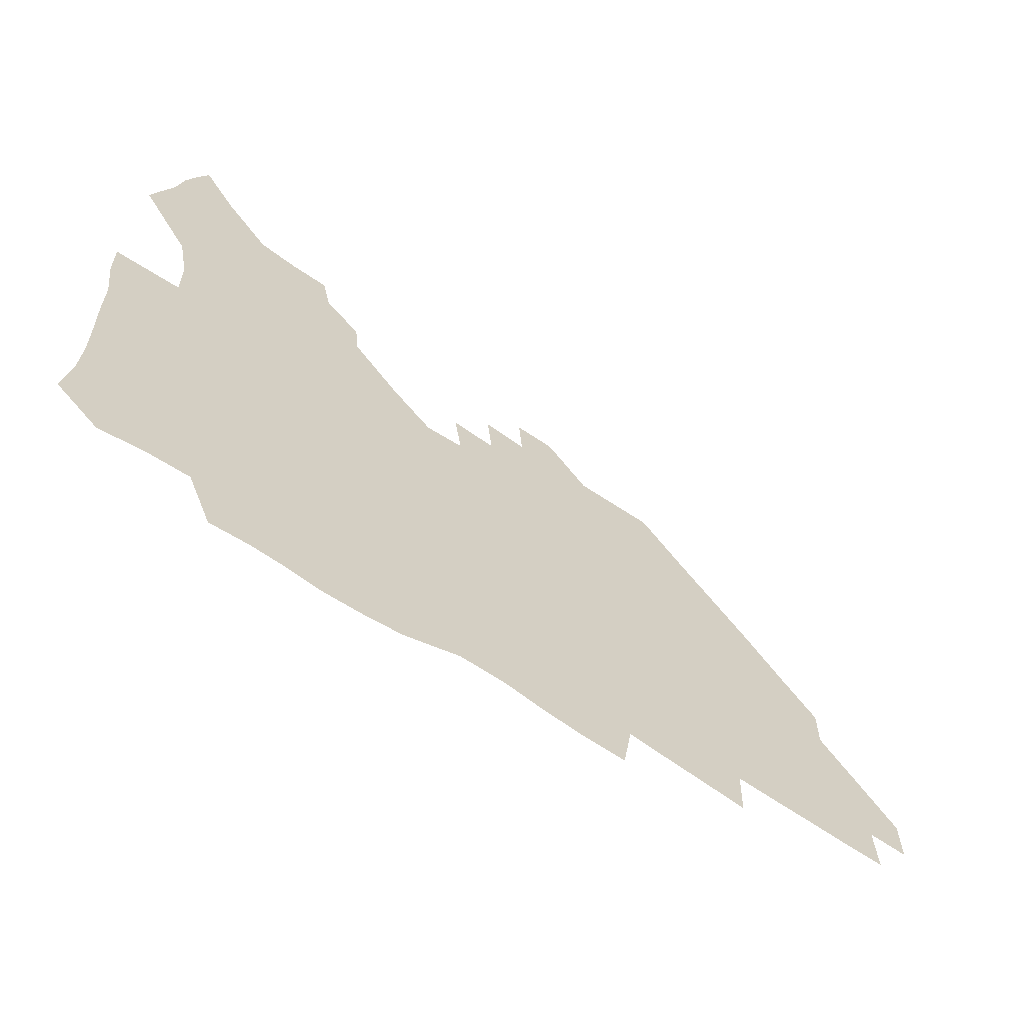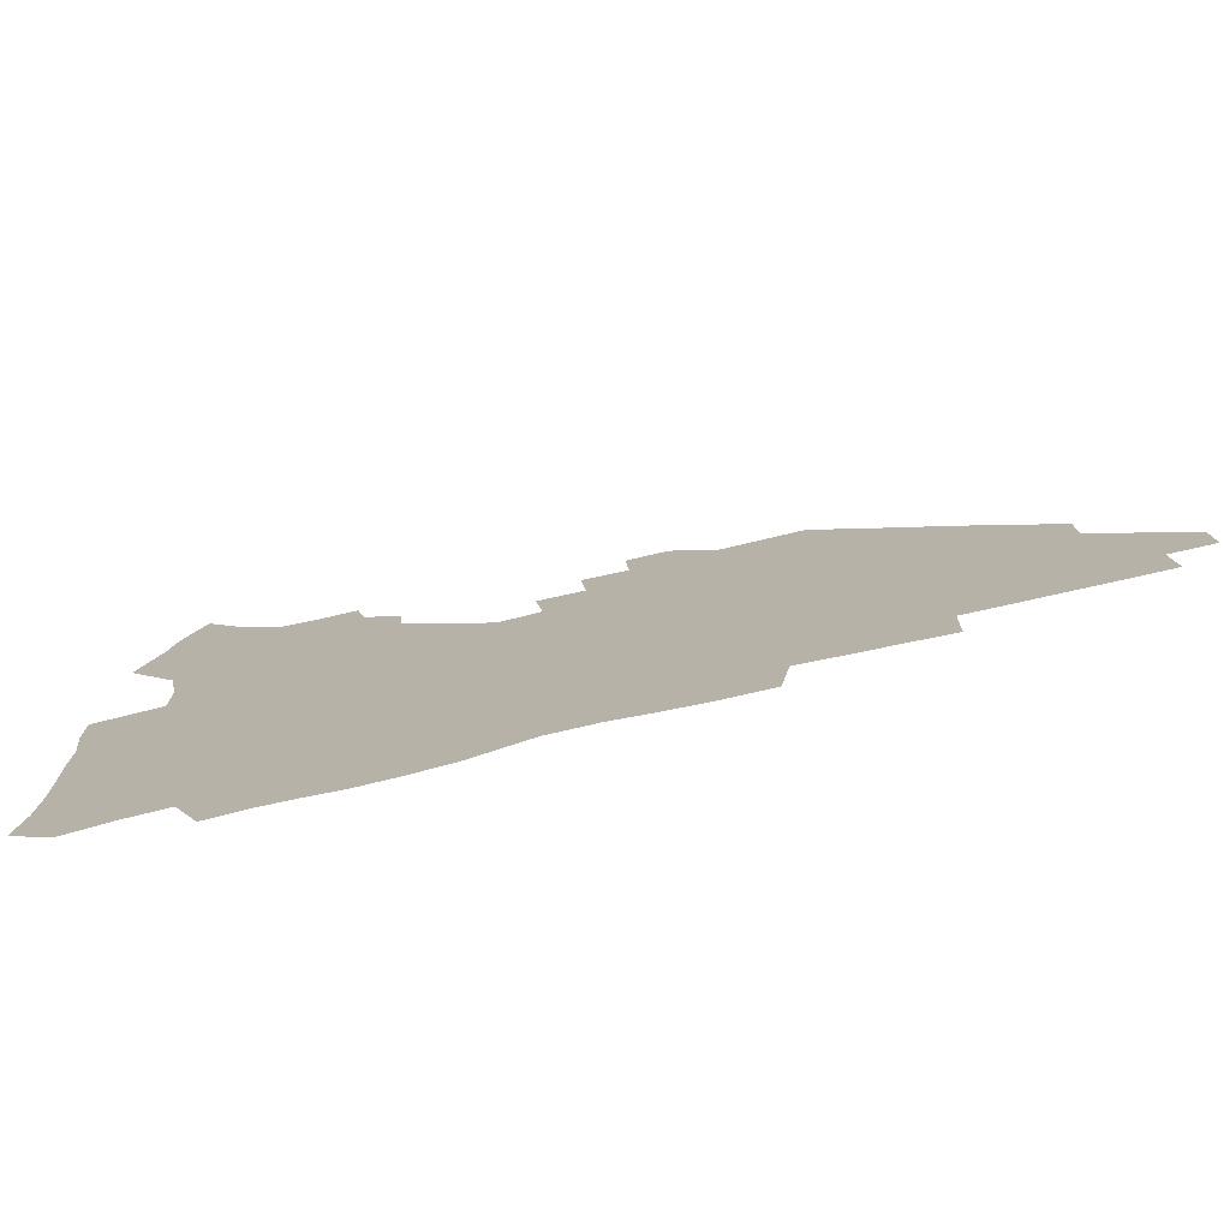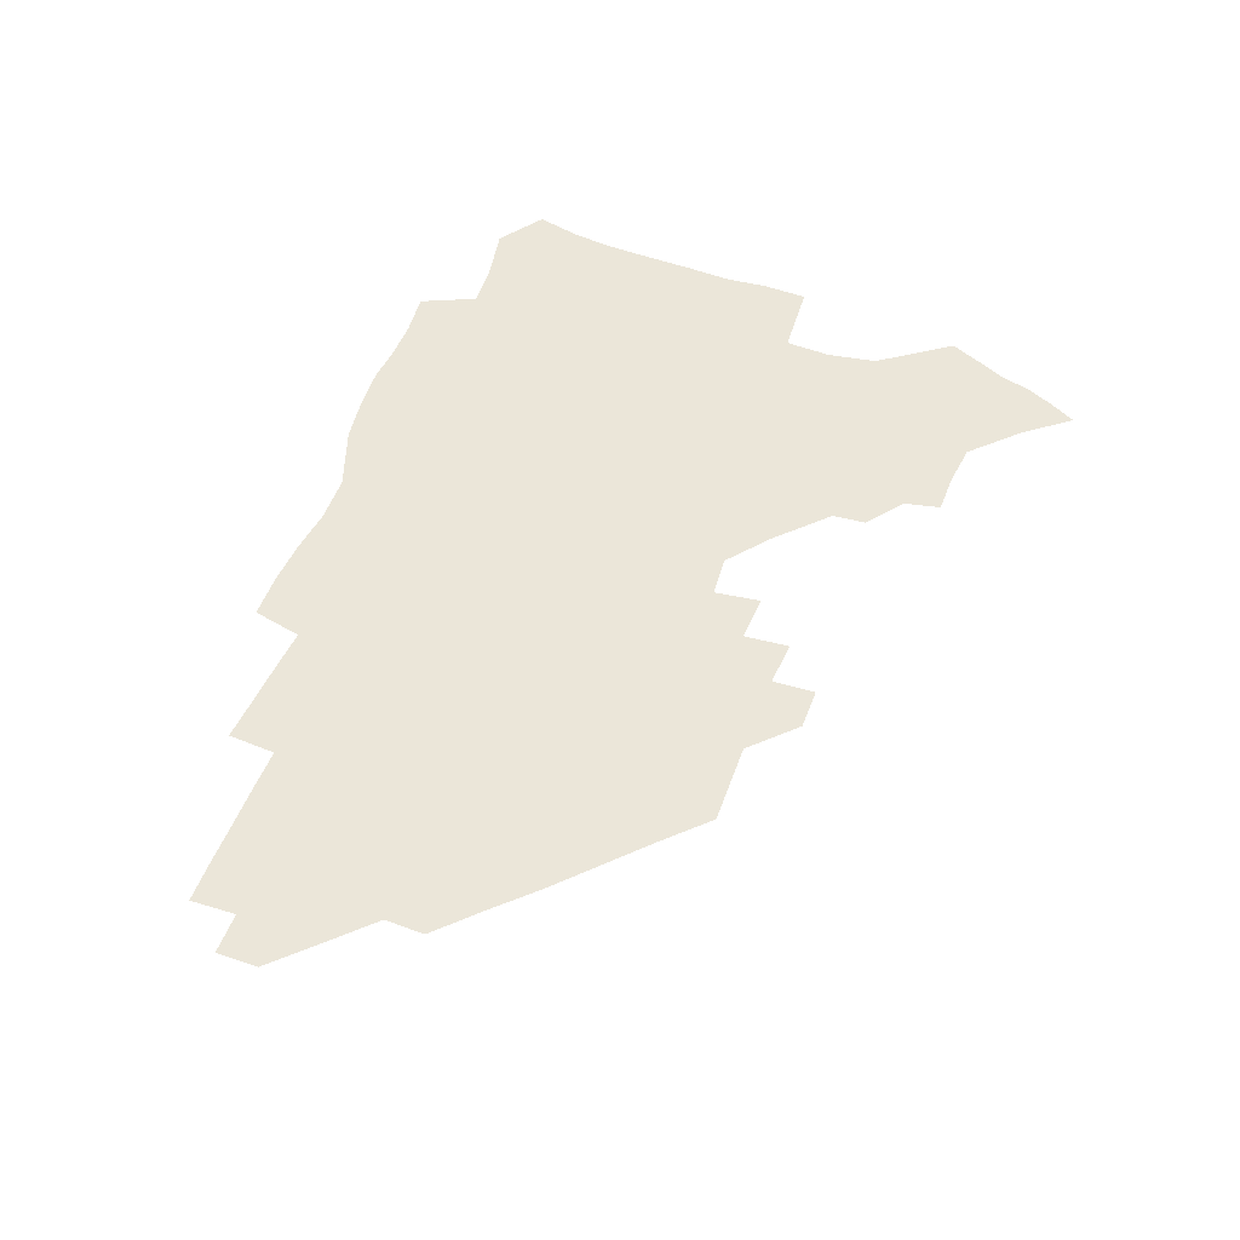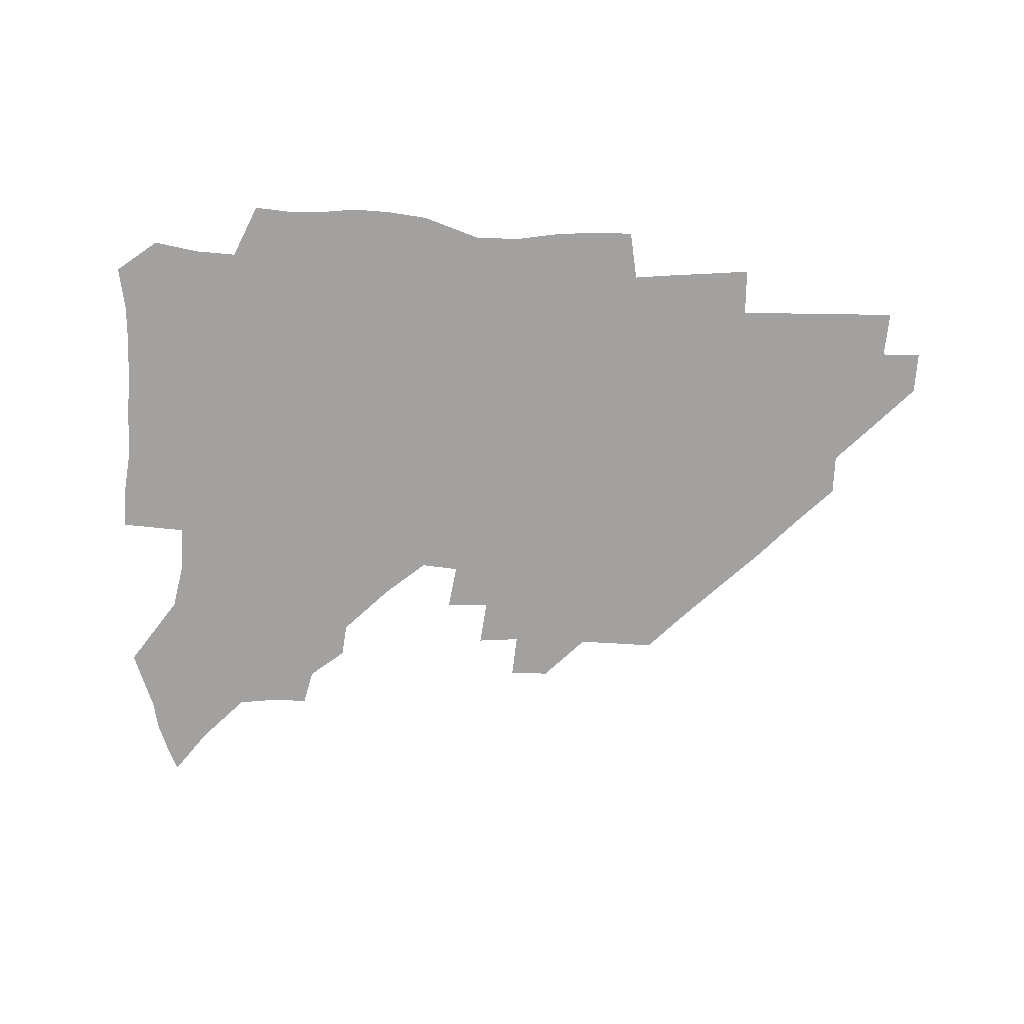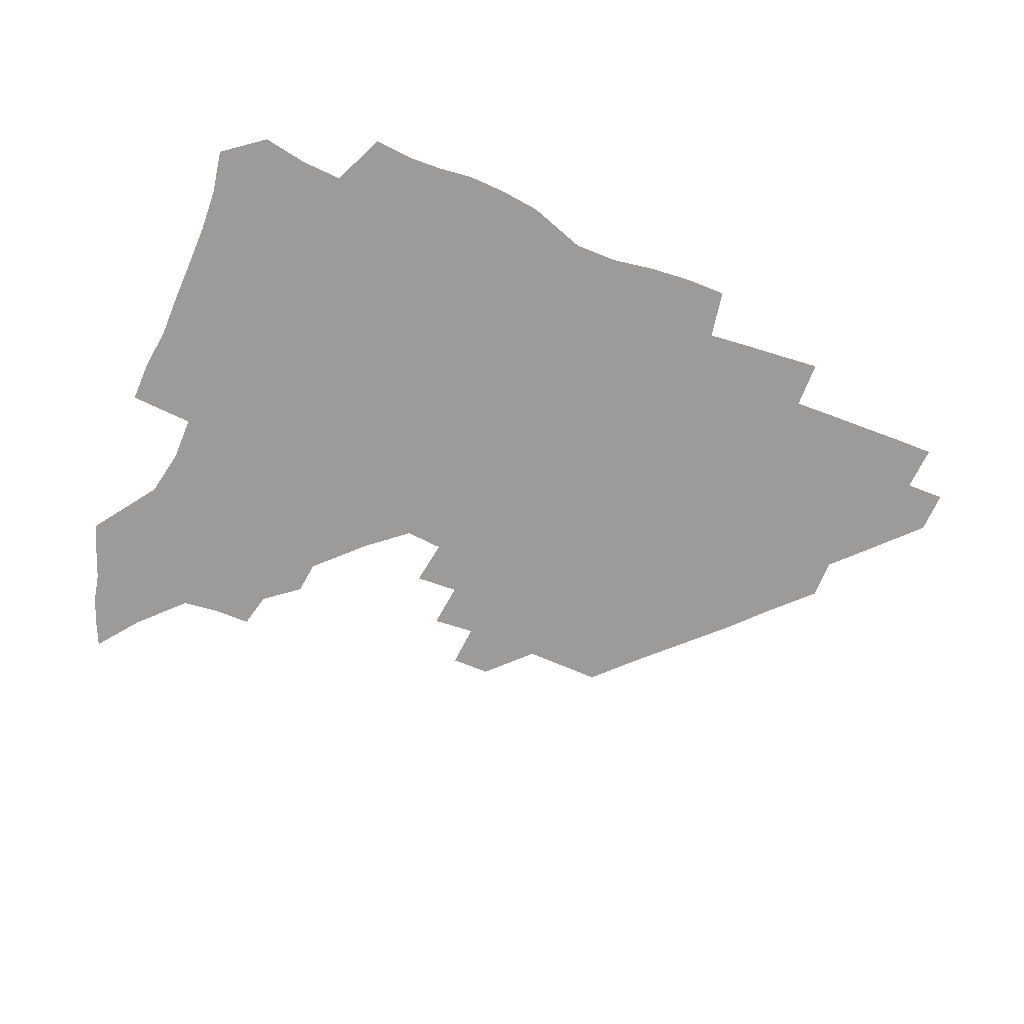
<metadata>
{"format":"obj","ext":"obj","renderer":"f3d","projection":"perspective","resolution":1024,"background":"white","views":[{"elev":-62.2,"azim":-34.8,"up":"+Y"},{"elev":-76.8,"azim":13.1,"up":"+Y"},{"elev":57.1,"azim":111.1,"up":"+Z"},{"elev":-72.3,"azim":-2.5,"up":"+Z"},{"elev":-69.7,"azim":-22.4,"up":"+Z"}]}
</metadata>
<code>
v 262.2 188.2 0
v 265.1 204.7 0
v 266 220.4 0
v 265.8 236.1 0
v 265.4 252.2 0
v 265.4 268.6 0
v 263.4 284.5 0
v 263.1 300.3 0
v 278 176.2 0
v 282.1 193.4 0
v 284.1 209.1 0
v 285.7 224.6 0
v 285.8 239.6 0
v 285.7 254.7 0
v 287.7 270.5 0
v 288 285.9 0
v 287.7 301.7 0
v 287.7 318.6 0
v 284.1 336.4 0
v 265.9 362.4 0
v 269.9 373.6 0
v 274.1 384.5 0
v 276.4 395.7 0
v 280.3 405.8 0
v 284.6 415.4 0
v 295.1 179.1 0
v 298.7 195.8 0
v 301.6 211.9 0
v 302.7 226.7 0
v 302.8 241.1 0
v 303.6 256 0
v 306.3 271.3 0
v 306.7 285.6 0
v 305.8 300.2 0
v 305.9 314.7 0
v 306.9 328.7 0
v 304.4 344.3 0
v 298.7 361.2 0
v 293.5 377.1 0
v 295.6 388.2 0
v 297.2 398.9 0
v 310.7 179.9 0
v 314.2 197 0
v 316.1 212.3 0
v 317.2 227 0
v 318.2 241.6 0
v 319.4 256.3 0
v 322 271.4 0
v 322.6 285.5 0
v 322.1 299.5 0
v 322.6 313.3 0
v 322.2 327 0
v 320.2 341.6 0
v 319.1 355.1 0
v 316.7 368.8 0
v 313.7 382 0
v 319.7 159.9 0
v 326.4 182 0
v 329.2 197.8 0
v 330.8 212.6 0
v 331.4 226.8 0
v 333 241.7 0
v 334.3 256.2 0
v 337.6 271.5 0
v 338.4 285.4 0
v 337.9 299.2 0
v 337.1 313 0
v 336.1 326.7 0
v 334.1 341.2 0
v 334.1 353.6 0
v 332.5 366.3 0
v 328.5 380.2 0
v 334.4 161.1 0
v 340.3 181.4 0
v 344.1 198.3 0
v 345.5 212.8 0
v 347.1 227.6 0
v 347.9 241.8 0
v 350.3 256.8 0
v 352.9 271.6 0
v 354 285.3 0
v 353.2 298.9 0
v 351 313.3 0
v 349.3 327.4 0
v 347.5 341.7 0
v 346.5 354.5 0
v 345.2 366.8 0
v 341.9 380.1 0
v 347.6 160.4 0
v 355.1 182 0
v 359.1 198.7 0
v 361.5 213.8 0
v 362.6 228.2 0
v 364.7 243 0
v 366 257.3 0
v 367.8 271.7 0
v 368.2 285.3 0
v 368.1 298.5 0
v 366.3 312.3 0
v 363.4 327.3 0
v 360 344 0
v 358.6 356.3 0
v 360.3 158.9 0
v 370.3 183 0
v 374.9 199.7 0
v 377.7 214.9 0
v 378.6 229 0
v 381.2 244.1 0
v 382.2 258.2 0
v 382.6 271.9 0
v 382.4 285.4 0
v 381.8 298.7 0
v 380 312.4 0
v 377.8 326.3 0
v 374.3 159.3 0
v 385.5 183.7 0
v 391.5 201.3 0
v 393.4 215.6 0
v 395 230.1 0
v 396 244.2 0
v 396.1 258.1 0
v 396.3 271.9 0
v 396.1 285.6 0
v 395.1 299.5 0
v 393.4 313.3 0
v 389.8 161.1 0
v 402.3 185.4 0
v 406.8 201.6 0
v 408.5 215.8 0
v 409.6 230.1 0
v 409.8 243.9 0
v 410.3 258 0
v 410.1 271.9 0
v 410.6 285.8 0
v 409.2 300.2 0
v 407.8 314.5 0
v 405.1 331.5 0
v 411.3 168.3 0
v 418.7 186.5 0
v 421.2 201 0
v 422.8 215.4 0
v 424.2 229.8 0
v 424.2 243.7 0
v 424.8 258 0
v 424.7 272.1 0
v 424.2 286.4 0
v 423.6 300.8 0
v 422.4 315.6 0
v 421.6 330.6 0
v 419.7 347.6 0
v 428.1 168.2 0
v 433.6 185.7 0
v 435.8 200.3 0
v 437.3 214.8 0
v 438.3 229.2 0
v 438.8 243.5 0
v 439 257.8 0
v 438.9 272.1 0
v 438.7 286.5 0
v 438.5 300.7 0
v 437.6 315.5 0
v 436.5 331 0
v 435.8 346.3 0
v 434.5 362.3 0
v 443.5 165.6 0
v 448.3 184.3 0
v 450.4 199.3 0
v 452.2 214.5 0
v 452.8 228.8 0
v 453 243.1 0
v 453.2 257.5 0
v 453.4 272 0
v 453 286.6 0
v 452.9 301 0
v 452.2 315.8 0
v 451.5 330.8 0
v 450.6 345.9 0
v 449.3 362.2 0
v 459.3 164.1 0
v 463.2 182.7 0
v 465.3 198.6 0
v 466.6 213.7 0
v 467.3 228.3 0
v 467.6 242.8 0
v 467.8 257.3 0
v 468.2 271.9 0
v 467.9 286.4 0
v 467.4 301.2 0
v 466.9 315.9 0
v 466.3 330.6 0
v 465.2 346.2 0
v 475.1 163.9 0
v 478.4 182.1 0
v 480.1 197.9 0
v 481.1 212.8 0
v 481.9 227.9 0
v 482.4 242.6 0
v 482.4 257.2 0
v 482.4 271.8 0
v 482.4 286.3 0
v 481.9 301.7 0
v 481.4 316.2 0
v 480.8 330.9 0
v 479.9 346.4 0
v 493.7 180.5 0
v 495.1 197.3 0
v 495.9 212.2 0
v 496.6 227.6 0
v 497.2 242.5 0
v 497.1 257.1 0
v 497.1 271.7 0
v 496.9 286.3 0
v 496.3 301.8 0
v 495.9 316.3 0
v 495.4 331 0
v 494.5 346.6 0
v 509.2 179.1 0
v 510 196.4 0
v 510.7 212 0
v 511.2 227.4 0
v 511.5 242.3 0
v 511.6 257 0
v 511.7 271.6 0
v 511.4 286.3 0
v 510.9 301.5 0
v 510.5 316.3 0
v 509.8 331 0
v 524.6 177.6 0
v 525.1 195.3 0
v 525.6 211.2 0
v 525.8 227 0
v 526 242.1 0
v 526.1 256.9 0
v 526 271.6 0
v 525.8 286.4 0
v 525.4 301.3 0
v 524.9 316.4 0
v 540.4 194.6 0
v 540.5 211.2 0
v 540.4 227 0
v 540.5 241.9 0
v 540.6 256.7 0
v 540.2 271.6 0
v 540.1 286.3 0
v 539.9 301.8 0
v 555.8 194.3 0
v 555.2 211.2 0
v 555.1 226.7 0
v 555.2 241.7 0
v 554.9 256.8 0
v 554.7 271.6 0
v 554.4 286.5 0
v 571.2 193.7 0
v 570.3 210.6 0
v 569.9 226.4 0
v 569.7 241.6 0
v 569.3 256.8 0
v 569.3 271.6 0
v 586.2 193.6 0
v 585.1 210.4 0
v 584.9 225.9 0
v 584 241.7 0
v 600 210.1 0
v 599.5 225.6 0
f 9 10 1
f 1 10 2
f 10 11 2
f 2 11 3
f 11 12 3
f 3 12 4
f 12 13 4
f 4 13 5
f 13 14 5
f 5 14 6
f 14 15 6
f 6 15 7
f 15 16 7
f 7 16 8
f 16 17 8
f 9 26 10
f 26 27 10
f 10 27 11
f 27 28 11
f 11 28 12
f 28 29 12
f 12 29 13
f 29 30 13
f 13 30 14
f 30 31 14
f 14 31 15
f 31 32 15
f 15 32 16
f 32 33 16
f 16 33 17
f 33 34 17
f 17 34 18
f 34 35 18
f 18 35 19
f 35 36 19
f 19 36 20
f 36 37 20
f 20 37 21
f 37 38 21
f 21 38 22
f 38 39 22
f 22 39 23
f 39 40 23
f 23 40 24
f 40 41 24
f 24 41 25
f 26 42 27
f 42 43 27
f 27 43 28
f 43 44 28
f 28 44 29
f 44 45 29
f 29 45 30
f 45 46 30
f 30 46 31
f 46 47 31
f 31 47 32
f 47 48 32
f 32 48 33
f 48 49 33
f 33 49 34
f 49 50 34
f 34 50 35
f 50 51 35
f 35 51 36
f 51 52 36
f 36 52 37
f 52 53 37
f 37 53 38
f 53 54 38
f 38 54 39
f 54 55 39
f 39 55 40
f 55 56 40
f 40 56 41
f 57 58 42
f 42 58 43
f 58 59 43
f 43 59 44
f 59 60 44
f 44 60 45
f 60 61 45
f 45 61 46
f 61 62 46
f 46 62 47
f 62 63 47
f 47 63 48
f 63 64 48
f 48 64 49
f 64 65 49
f 49 65 50
f 65 66 50
f 50 66 51
f 66 67 51
f 51 67 52
f 67 68 52
f 52 68 53
f 68 69 53
f 53 69 54
f 69 70 54
f 54 70 55
f 70 71 55
f 55 71 56
f 71 72 56
f 57 73 58
f 73 74 58
f 58 74 59
f 74 75 59
f 59 75 60
f 75 76 60
f 60 76 61
f 76 77 61
f 61 77 62
f 77 78 62
f 62 78 63
f 78 79 63
f 63 79 64
f 79 80 64
f 64 80 65
f 80 81 65
f 65 81 66
f 81 82 66
f 66 82 67
f 82 83 67
f 67 83 68
f 83 84 68
f 68 84 69
f 84 85 69
f 69 85 70
f 85 86 70
f 70 86 71
f 86 87 71
f 71 87 72
f 87 88 72
f 73 89 74
f 89 90 74
f 74 90 75
f 90 91 75
f 75 91 76
f 91 92 76
f 76 92 77
f 92 93 77
f 77 93 78
f 93 94 78
f 78 94 79
f 94 95 79
f 79 95 80
f 95 96 80
f 80 96 81
f 96 97 81
f 81 97 82
f 97 98 82
f 82 98 83
f 98 99 83
f 83 99 84
f 99 100 84
f 84 100 85
f 100 101 85
f 85 101 86
f 101 102 86
f 86 102 87
f 89 103 90
f 103 104 90
f 90 104 91
f 104 105 91
f 91 105 92
f 105 106 92
f 92 106 93
f 106 107 93
f 93 107 94
f 107 108 94
f 94 108 95
f 108 109 95
f 95 109 96
f 109 110 96
f 96 110 97
f 110 111 97
f 97 111 98
f 111 112 98
f 98 112 99
f 112 113 99
f 99 113 100
f 113 114 100
f 100 114 101
f 103 115 104
f 115 116 104
f 104 116 105
f 116 117 105
f 105 117 106
f 117 118 106
f 106 118 107
f 118 119 107
f 107 119 108
f 119 120 108
f 108 120 109
f 120 121 109
f 109 121 110
f 121 122 110
f 110 122 111
f 122 123 111
f 111 123 112
f 123 124 112
f 112 124 113
f 124 125 113
f 113 125 114
f 115 126 116
f 126 127 116
f 116 127 117
f 127 128 117
f 117 128 118
f 128 129 118
f 118 129 119
f 129 130 119
f 119 130 120
f 130 131 120
f 120 131 121
f 131 132 121
f 121 132 122
f 132 133 122
f 122 133 123
f 133 134 123
f 123 134 124
f 134 135 124
f 124 135 125
f 135 136 125
f 126 138 127
f 138 139 127
f 127 139 128
f 139 140 128
f 128 140 129
f 140 141 129
f 129 141 130
f 141 142 130
f 130 142 131
f 142 143 131
f 131 143 132
f 143 144 132
f 132 144 133
f 144 145 133
f 133 145 134
f 145 146 134
f 134 146 135
f 146 147 135
f 135 147 136
f 147 148 136
f 136 148 137
f 148 149 137
f 138 151 139
f 151 152 139
f 139 152 140
f 152 153 140
f 140 153 141
f 153 154 141
f 141 154 142
f 154 155 142
f 142 155 143
f 155 156 143
f 143 156 144
f 156 157 144
f 144 157 145
f 157 158 145
f 145 158 146
f 158 159 146
f 146 159 147
f 159 160 147
f 147 160 148
f 160 161 148
f 148 161 149
f 161 162 149
f 149 162 150
f 162 163 150
f 151 165 152
f 165 166 152
f 152 166 153
f 166 167 153
f 153 167 154
f 167 168 154
f 154 168 155
f 168 169 155
f 155 169 156
f 169 170 156
f 156 170 157
f 170 171 157
f 157 171 158
f 171 172 158
f 158 172 159
f 172 173 159
f 159 173 160
f 173 174 160
f 160 174 161
f 174 175 161
f 161 175 162
f 175 176 162
f 162 176 163
f 176 177 163
f 163 177 164
f 177 178 164
f 165 179 166
f 179 180 166
f 166 180 167
f 180 181 167
f 167 181 168
f 181 182 168
f 168 182 169
f 182 183 169
f 169 183 170
f 183 184 170
f 170 184 171
f 184 185 171
f 171 185 172
f 185 186 172
f 172 186 173
f 186 187 173
f 173 187 174
f 187 188 174
f 174 188 175
f 188 189 175
f 175 189 176
f 189 190 176
f 176 190 177
f 190 191 177
f 177 191 178
f 179 192 180
f 192 193 180
f 180 193 181
f 193 194 181
f 181 194 182
f 194 195 182
f 182 195 183
f 195 196 183
f 183 196 184
f 196 197 184
f 184 197 185
f 197 198 185
f 185 198 186
f 198 199 186
f 186 199 187
f 199 200 187
f 187 200 188
f 200 201 188
f 188 201 189
f 201 202 189
f 189 202 190
f 202 203 190
f 190 203 191
f 203 204 191
f 193 205 194
f 205 206 194
f 194 206 195
f 206 207 195
f 195 207 196
f 207 208 196
f 196 208 197
f 208 209 197
f 197 209 198
f 209 210 198
f 198 210 199
f 210 211 199
f 199 211 200
f 211 212 200
f 200 212 201
f 212 213 201
f 201 213 202
f 213 214 202
f 202 214 203
f 214 215 203
f 203 215 204
f 215 216 204
f 205 217 206
f 217 218 206
f 206 218 207
f 218 219 207
f 207 219 208
f 219 220 208
f 208 220 209
f 220 221 209
f 209 221 210
f 221 222 210
f 210 222 211
f 222 223 211
f 211 223 212
f 223 224 212
f 212 224 213
f 224 225 213
f 213 225 214
f 225 226 214
f 214 226 215
f 226 227 215
f 215 227 216
f 217 228 218
f 228 229 218
f 218 229 219
f 229 230 219
f 219 230 220
f 230 231 220
f 220 231 221
f 231 232 221
f 221 232 222
f 232 233 222
f 222 233 223
f 233 234 223
f 223 234 224
f 234 235 224
f 224 235 225
f 235 236 225
f 225 236 226
f 236 237 226
f 226 237 227
f 229 238 230
f 238 239 230
f 230 239 231
f 239 240 231
f 231 240 232
f 240 241 232
f 232 241 233
f 241 242 233
f 233 242 234
f 242 243 234
f 234 243 235
f 243 244 235
f 235 244 236
f 244 245 236
f 236 245 237
f 238 246 239
f 246 247 239
f 239 247 240
f 247 248 240
f 240 248 241
f 248 249 241
f 241 249 242
f 249 250 242
f 242 250 243
f 250 251 243
f 243 251 244
f 251 252 244
f 244 252 245
f 246 253 247
f 253 254 247
f 247 254 248
f 254 255 248
f 248 255 249
f 255 256 249
f 249 256 250
f 256 257 250
f 250 257 251
f 257 258 251
f 251 258 252
f 253 259 254
f 259 260 254
f 254 260 255
f 260 261 255
f 255 261 256
f 261 262 256
f 256 262 257
f 260 263 261
f 263 264 261
f 261 264 262

</code>
